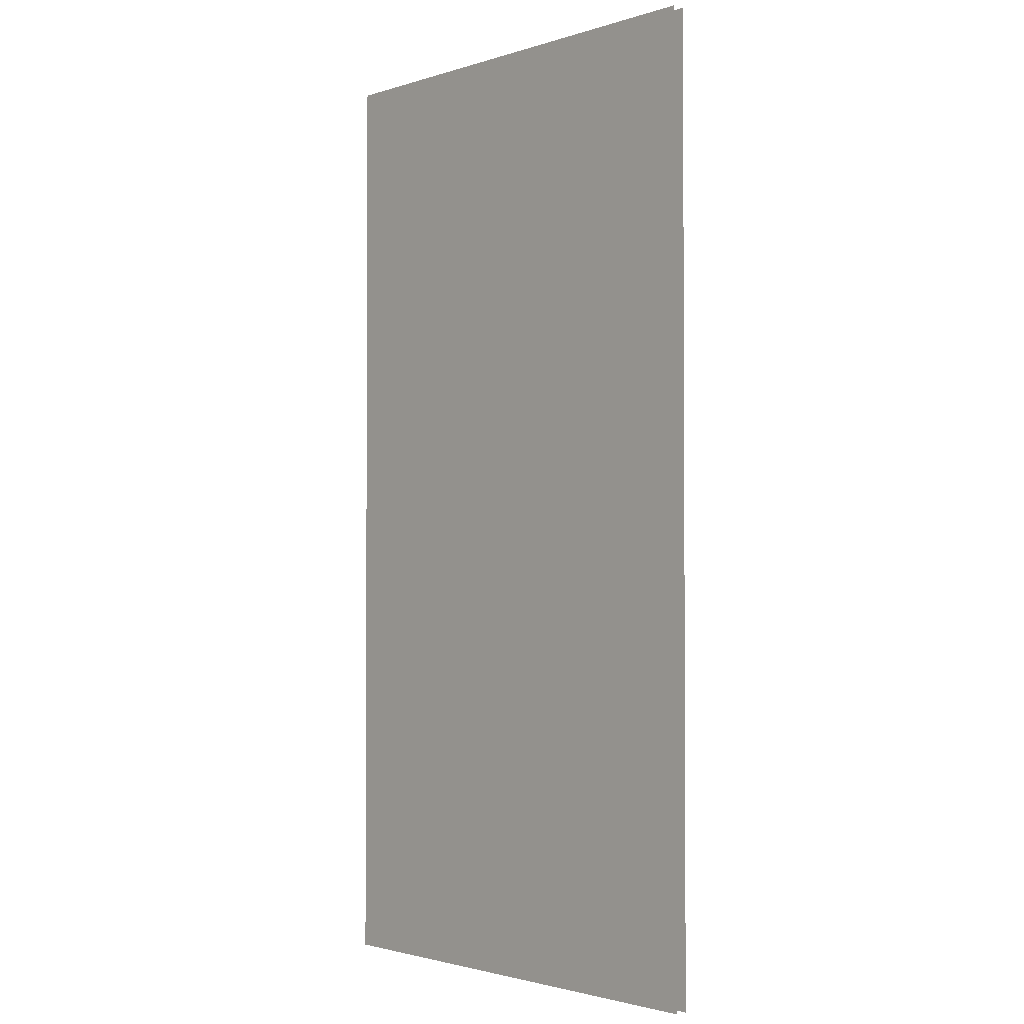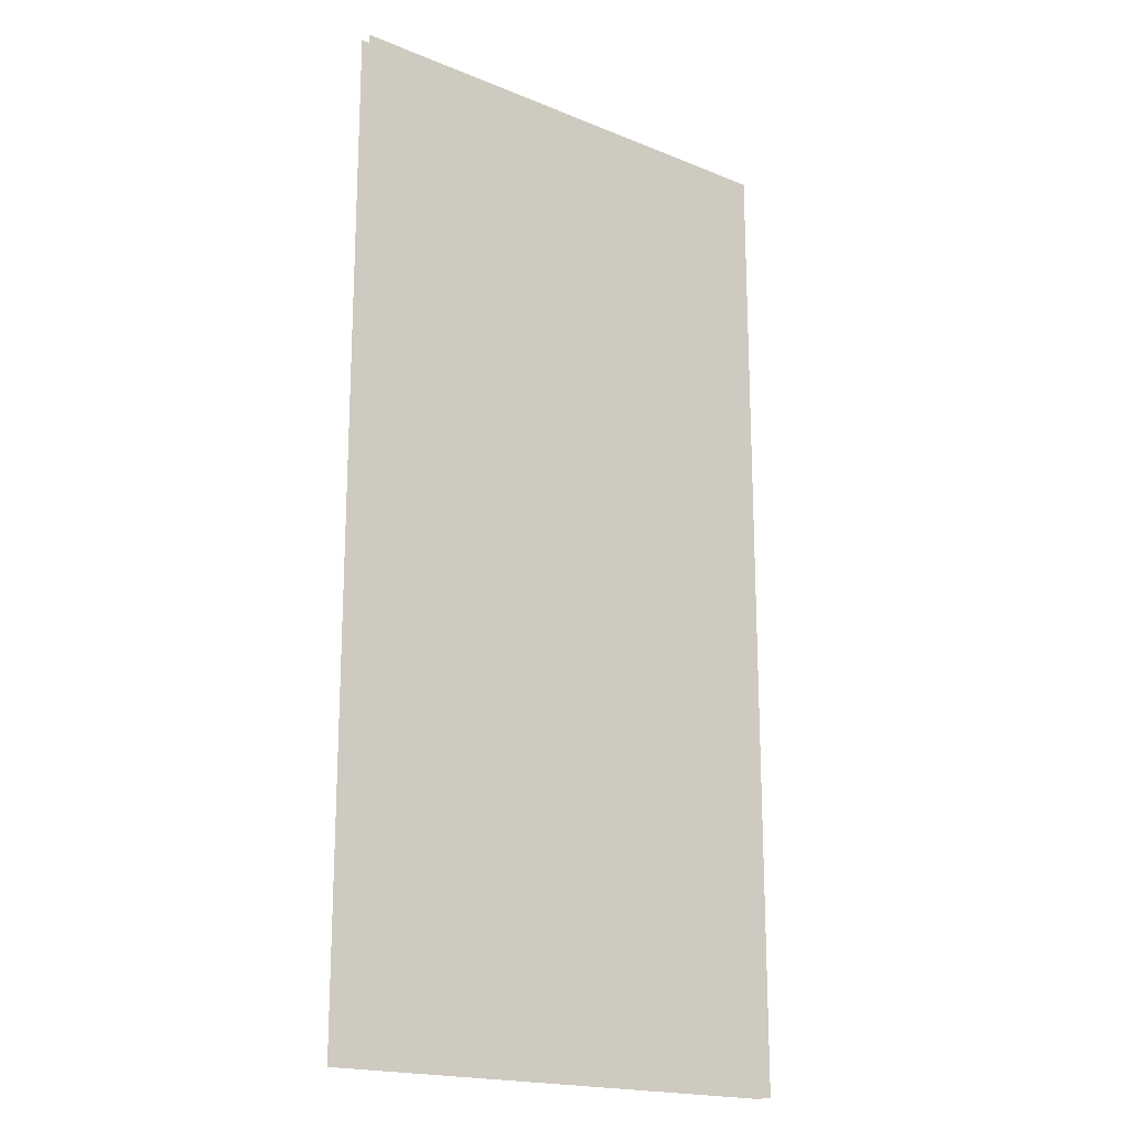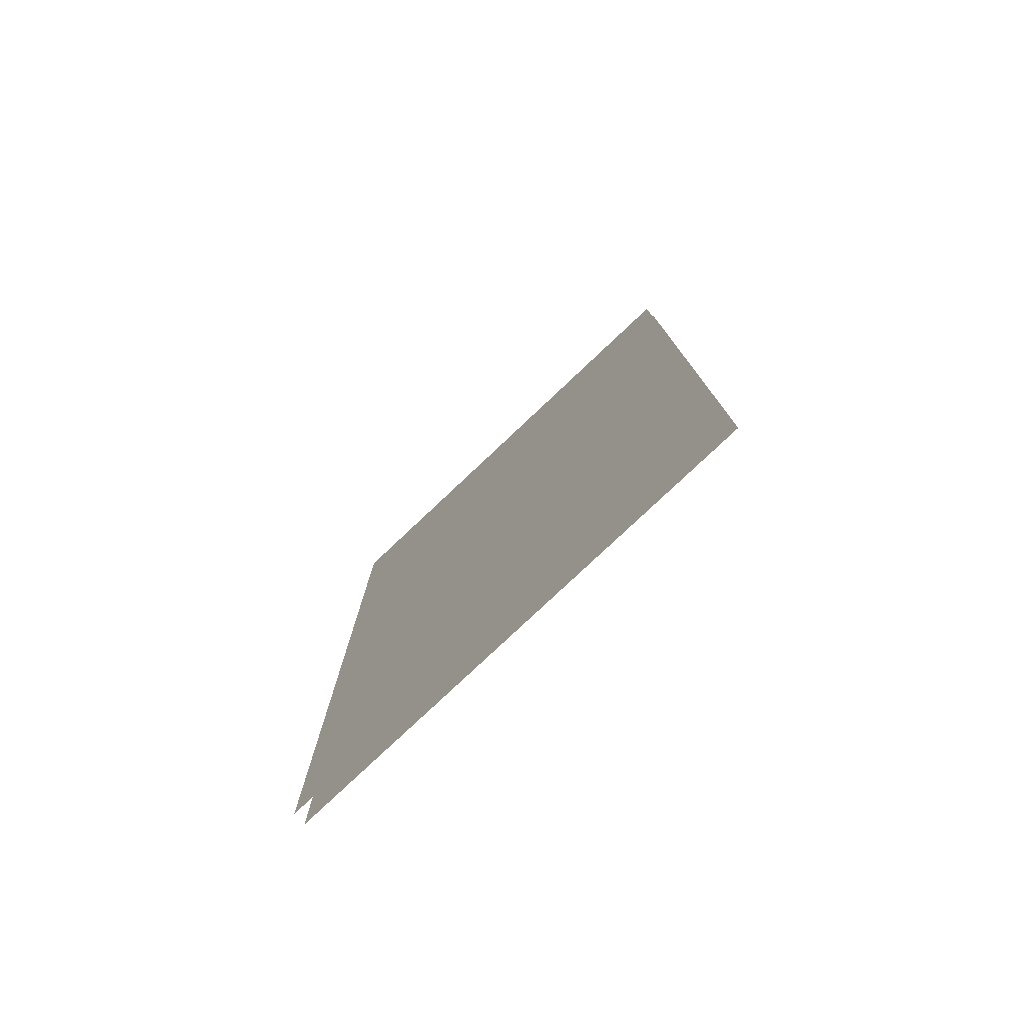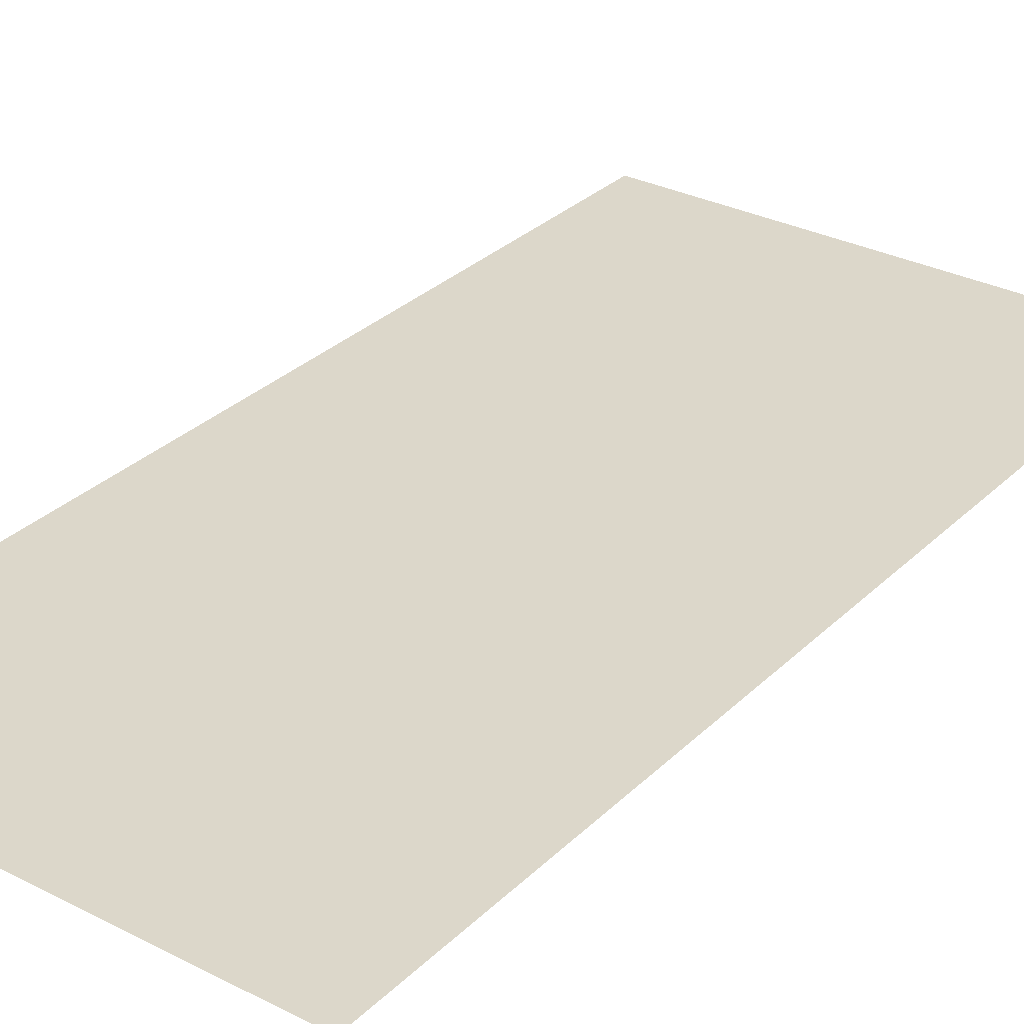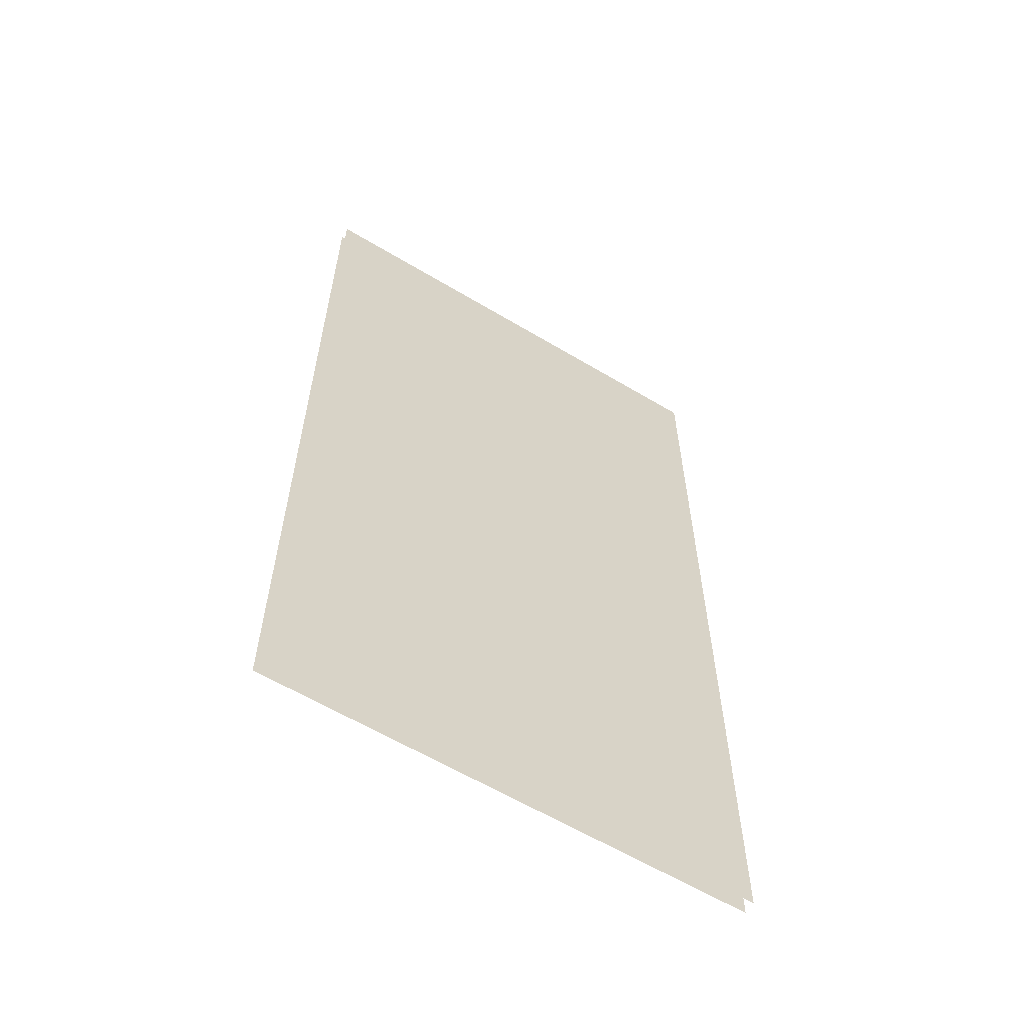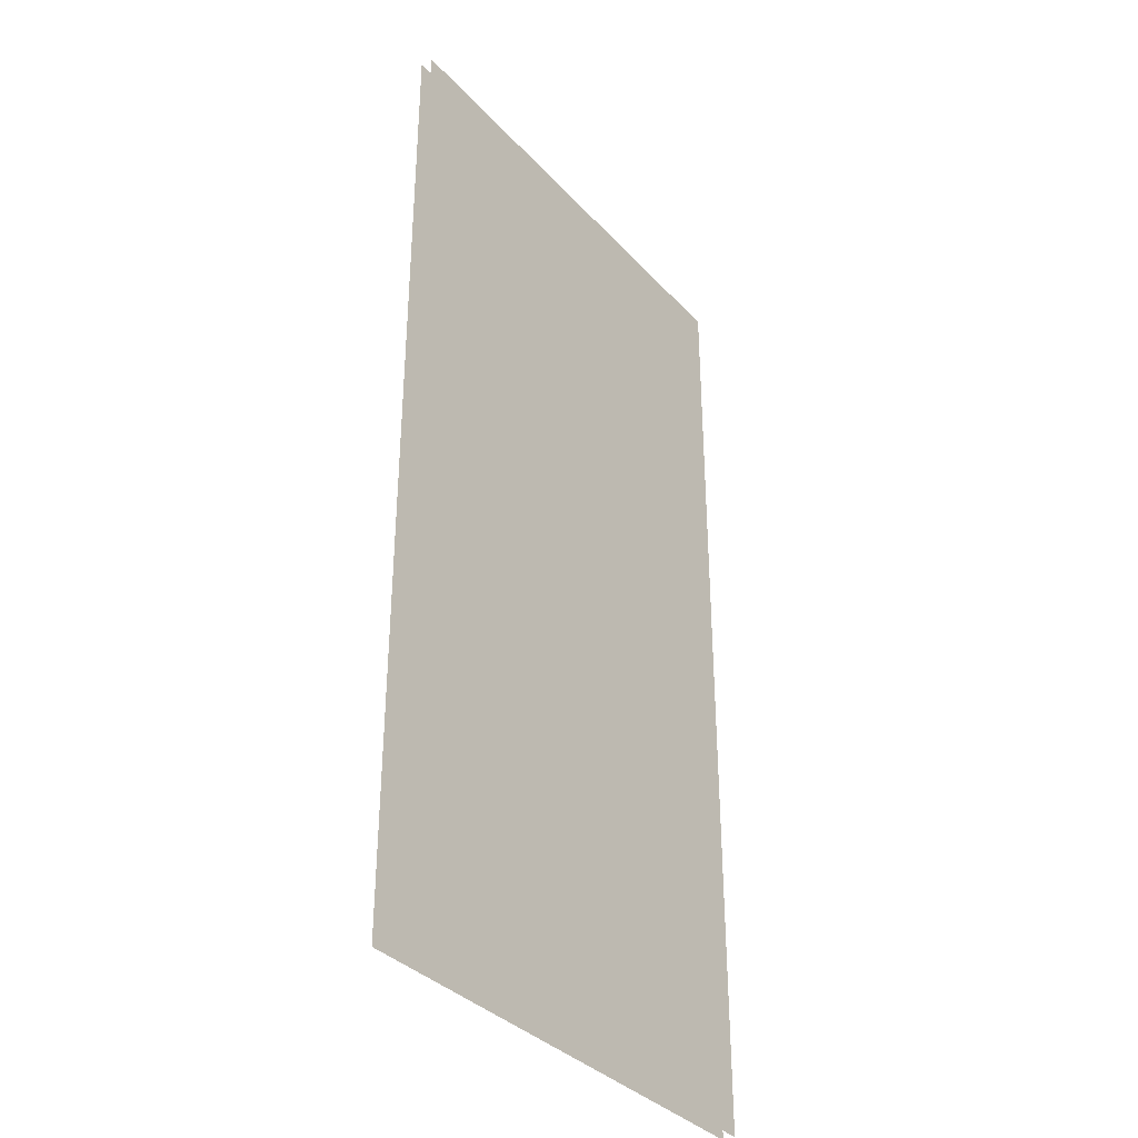
<metadata>
{"format":"obj","ext":"obj","renderer":"f3d","projection":"perspective","resolution":1024,"background":"white","views":[{"elev":-1.9,"azim":48.2,"up":"+Z"},{"elev":-18.7,"azim":142.1,"up":"+Z"},{"elev":-79.1,"azim":43.3,"up":"+Z"},{"elev":30.5,"azim":-143.6,"up":"+Y"},{"elev":-61.1,"azim":-31.4,"up":"+Z"},{"elev":-35.5,"azim":126.1,"up":"+Z"}]}
</metadata>
<code>
o polygon0
g polygon0
v 2 -1.75 2
v 2 -1.75 -2
v -2 -1.75 -2
v -2 -1.75 2
v 2 -1.75 -2
v 2 -1.75 -6
v -2 -1.75 -6
v -2 -1.75 -2
f 1 2 3
f 3 4 1
f 5 6 7
f 7 8 5
o polygon1
g polygon1
v -2 -1.648 -2
v -2 -1.648 2
v 2 -1.648 2
v 2 -1.648 -2
v -2 -1.648 -6
v -2 -1.648 -2
v 2 -1.648 -2
v 2 -1.648 -6
f 9 10 11
f 11 12 9
f 13 14 15
f 15 16 13

</code>
